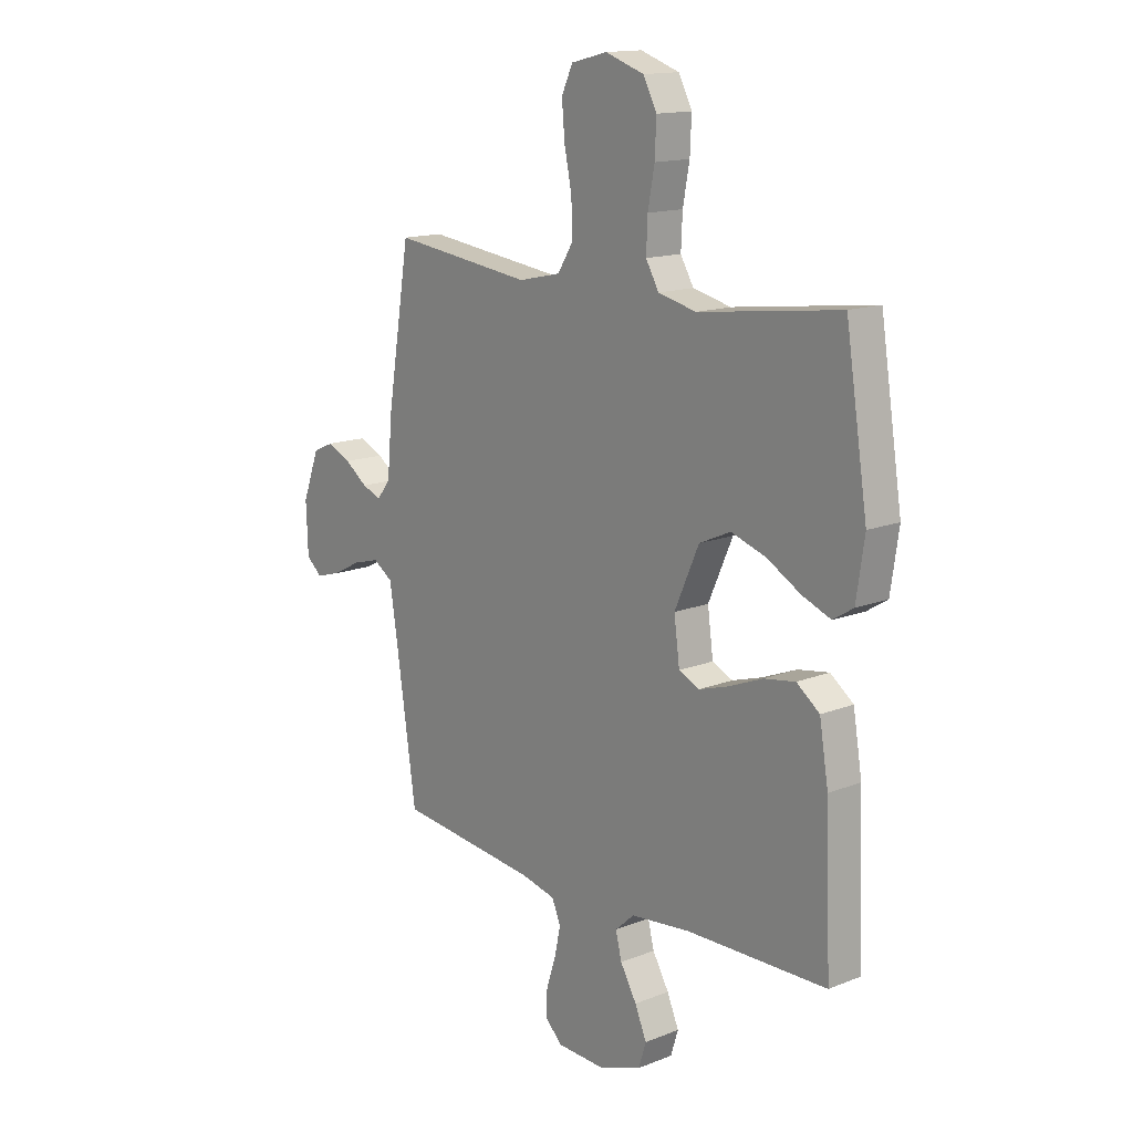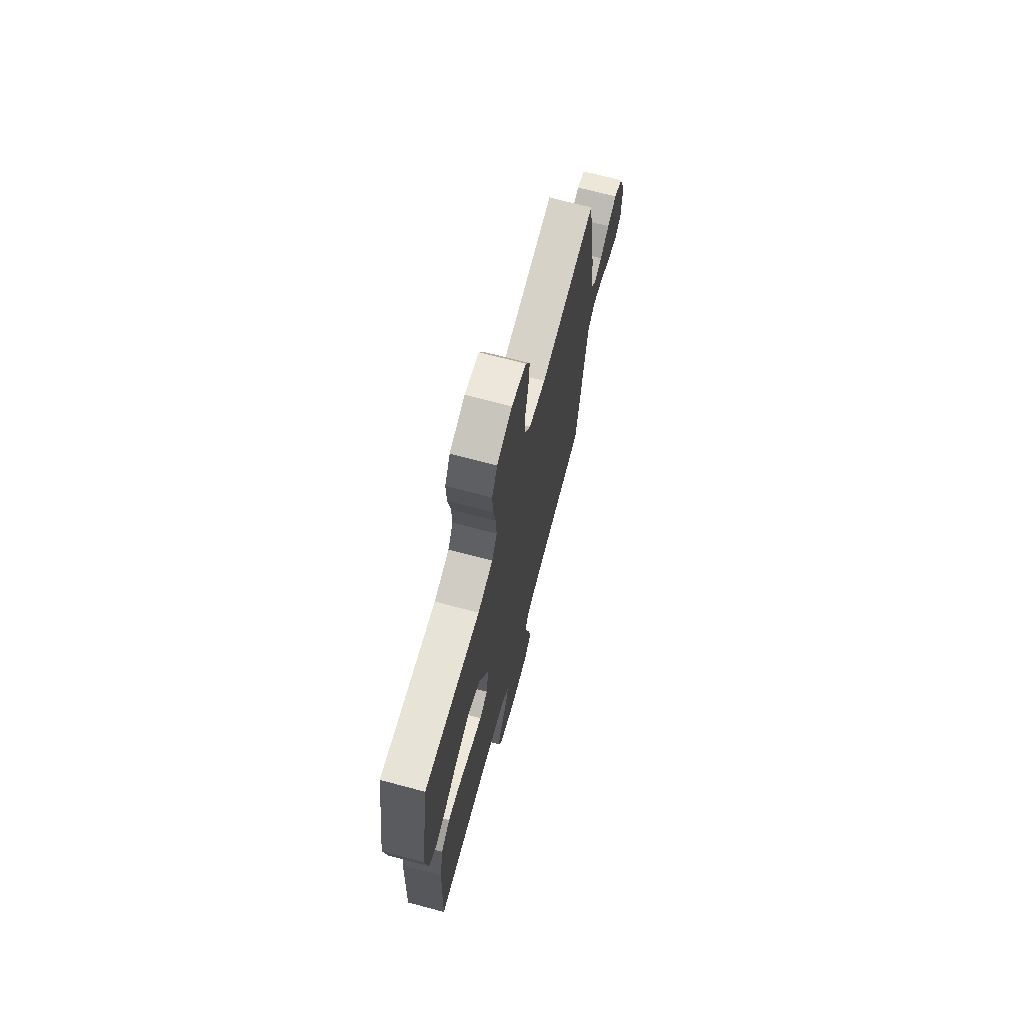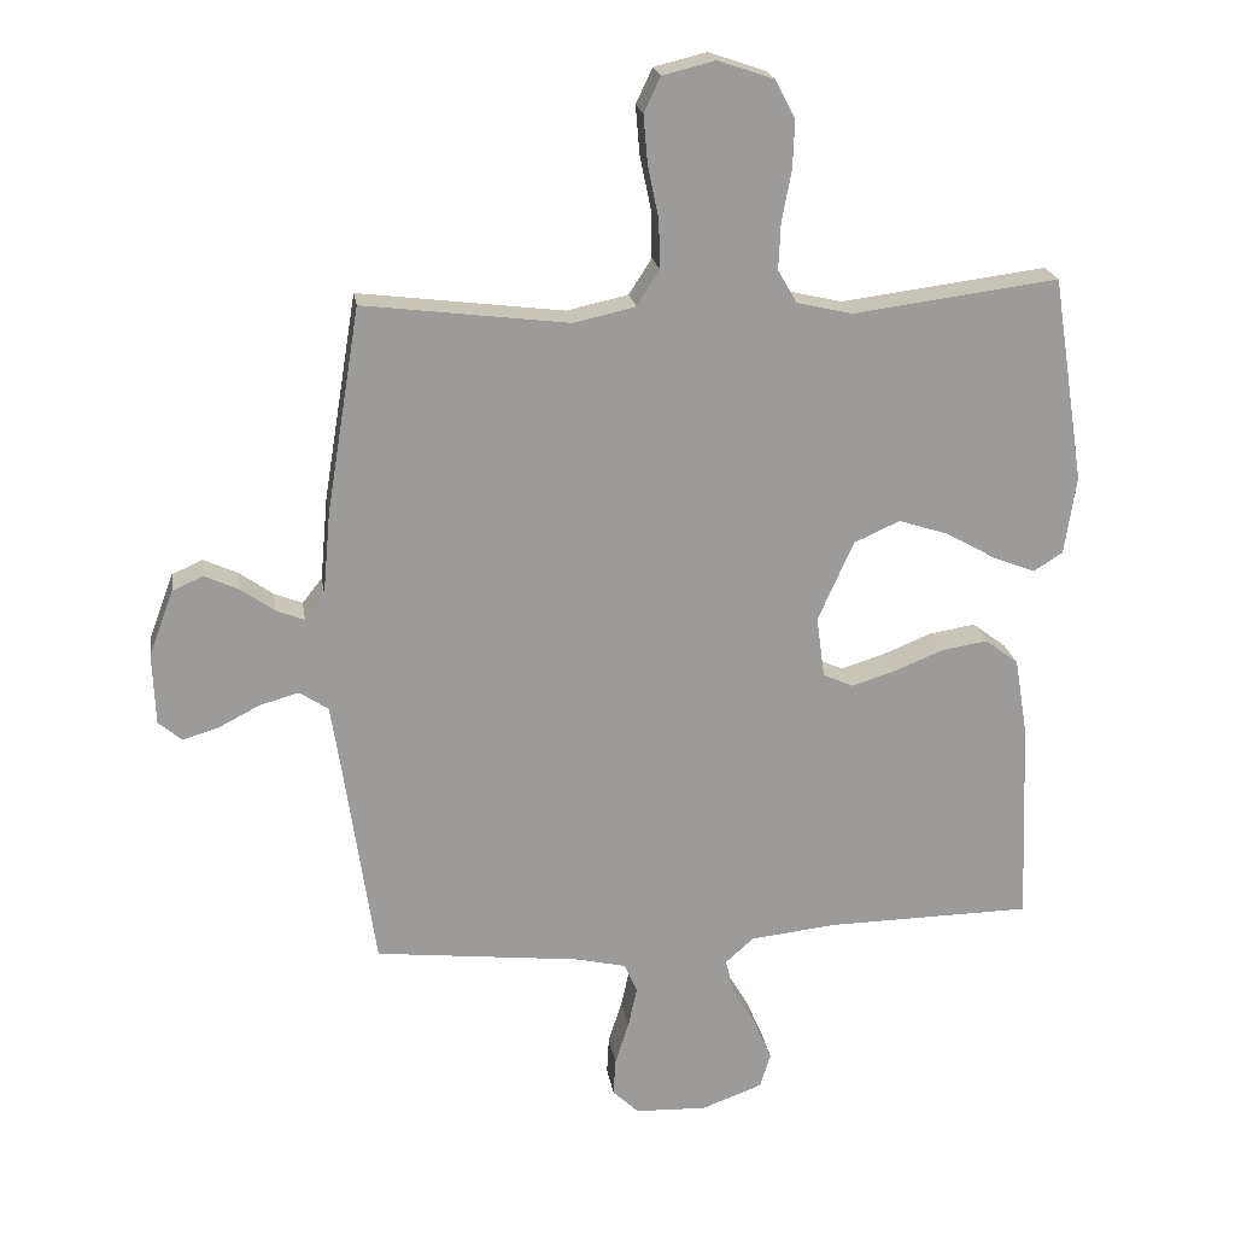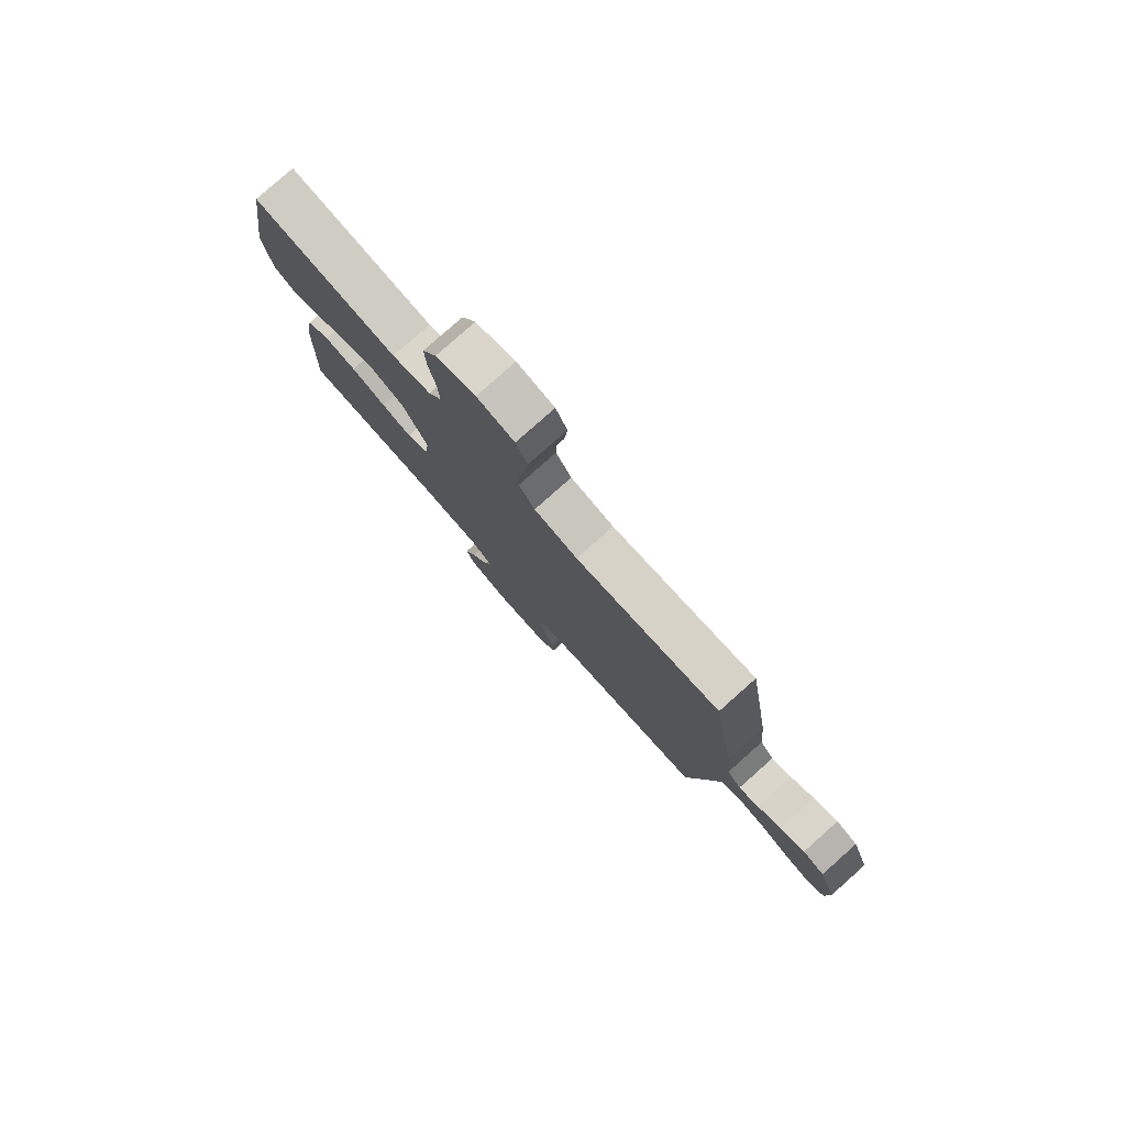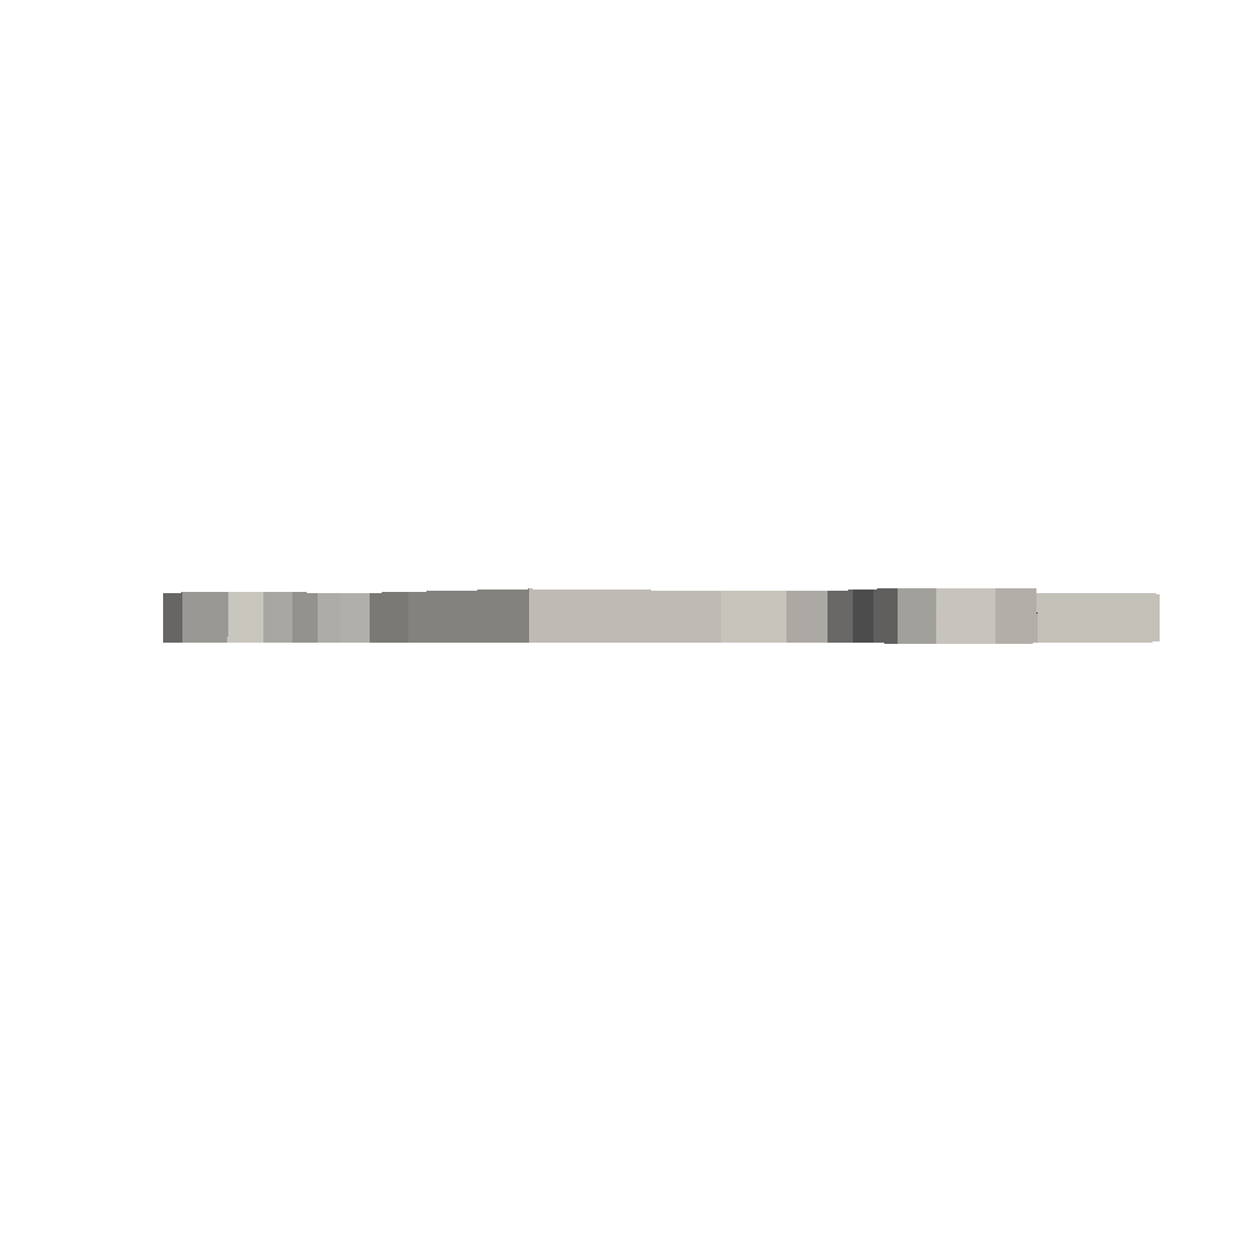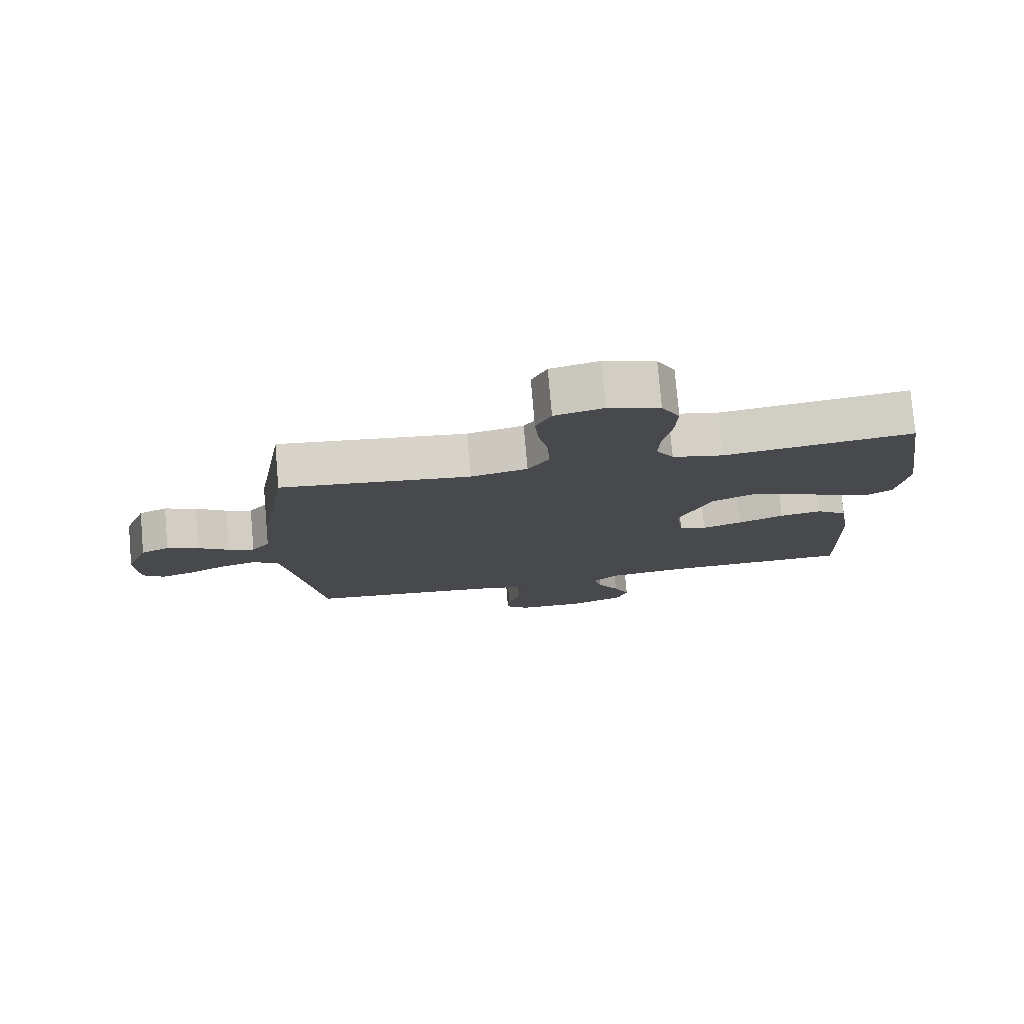
<metadata>
{"format":"obj","ext":"obj","renderer":"f3d","projection":"perspective","resolution":1024,"background":"white","views":[{"elev":14.7,"azim":49.6,"up":"+Z"},{"elev":70.1,"azim":104.9,"up":"+Z"},{"elev":20.7,"azim":-8.6,"up":"+Z"},{"elev":79.9,"azim":-131.6,"up":"+Z"},{"elev":-0.3,"azim":-26.0,"up":"+Y"},{"elev":77.9,"azim":-5.0,"up":"+Z"}]}
</metadata>
<code>
v -0.5 0.07 -0.5
v -0.544 0.07 -0.2
v -0.56 0.07 -0.098
v -0.602 0.07 -0.07
v -0.659 0.07 -0.086
v -0.719 0.07 -0.117
v -0.772 0.07 -0.133
v -0.806 0.07 -0.104
v -0.81 0.07 0
v -0.774 0.07 0.096
v -0.729 0.07 0.116
v -0.679 0.07 0.093
v -0.63 0.07 0.058
v -0.589 0.07 0.042
v -0.56 0.07 0.079
v -0.549 0.07 0.2
v -0.5 0.07 0.5
v -0.2 0.07 0.463
v -0.11 0.07 0.483
v -0.077 0.07 0.535
v -0.079 0.07 0.606
v -0.095 0.07 0.683
v -0.101 0.07 0.753
v -0.077 0.07 0.804
v 0 0.07 0.823
v 0.082 0.07 0.795
v 0.111 0.07 0.74
v 0.108 0.07 0.67
v 0.094 0.07 0.595
v 0.091 0.07 0.528
v 0.119 0.07 0.48
v 0.2 0.07 0.461
v 0.5 0.07 0.5
v 0.547 0.07 0.2
v 0.53 0.07 0.085
v 0.487 0.07 0.058
v 0.426 0.07 0.082
v 0.354 0.07 0.123
v 0.28 0.07 0.147
v 0.213 0.07 0.117
v 0.161 0.07 0
v 0.173 0.07 -0.089
v 0.217 0.07 -0.109
v 0.281 0.07 -0.089
v 0.353 0.07 -0.06
v 0.42 0.07 -0.049
v 0.469 0.07 -0.086
v 0.488 0.07 -0.2
v 0.5 0.07 -0.5
v 0.2 0.07 -0.505
v 0.073 0.07 -0.519
v 0.032 0.07 -0.556
v 0.045 0.07 -0.608
v 0.08 0.07 -0.668
v 0.105 0.07 -0.726
v 0.089 0.07 -0.777
v 0 0.07 -0.81
v -0.105 0.07 -0.806
v -0.143 0.07 -0.77
v -0.14 0.07 -0.715
v -0.12 0.07 -0.653
v -0.107 0.07 -0.594
v -0.126 0.07 -0.55
v -0.2 0.07 -0.533
v -0.5 0 -0.5
v -0.544 0 -0.2
v -0.56 0 -0.098
v -0.602 0 -0.07
v -0.659 0 -0.086
v -0.719 0 -0.117
v -0.772 0 -0.133
v -0.806 0 -0.104
v -0.81 0 0
v -0.774 0 0.096
v -0.729 0 0.116
v -0.679 0 0.093
v -0.63 0 0.058
v -0.589 0 0.042
v -0.56 0 0.079
v -0.549 0 0.2
v -0.5 0 0.5
v -0.2 0 0.463
v -0.11 0 0.483
v -0.077 0 0.535
v -0.079 0 0.606
v -0.095 0 0.683
v -0.101 0 0.753
v -0.077 0 0.804
v 0 0 0.823
v 0.082 0 0.795
v 0.111 0 0.74
v 0.108 0 0.67
v 0.094 0 0.595
v 0.091 0 0.528
v 0.119 0 0.48
v 0.2 0 0.461
v 0.5 0 0.5
v 0.547 0 0.2
v 0.53 0 0.085
v 0.487 0 0.058
v 0.426 0 0.082
v 0.354 0 0.123
v 0.28 0 0.147
v 0.213 0 0.117
v 0.161 0 0
v 0.173 0 -0.089
v 0.217 0 -0.109
v 0.281 0 -0.089
v 0.353 0 -0.06
v 0.42 0 -0.049
v 0.469 0 -0.086
v 0.488 0 -0.2
v 0.5 0 -0.5
v 0.2 0 -0.505
v 0.073 0 -0.519
v 0.032 0 -0.556
v 0.045 0 -0.608
v 0.08 0 -0.668
v 0.105 0 -0.726
v 0.089 0 -0.777
v 0 0 -0.81
v -0.105 0 -0.806
v -0.143 0 -0.77
v -0.14 0 -0.715
v -0.12 0 -0.653
v -0.107 0 -0.594
v -0.126 0 -0.55
v -0.2 0 -0.533
f 59 60 61
f 58 59 61
f 57 58 61
f 56 57 61
f 55 56 61
f 54 55 61
f 53 54 61
f 52 53 61 62
f 51 52 62 63
f 48 49 50
f 47 48 50
f 46 47 50
f 45 46 50
f 44 45 50
f 43 44 50 51
f 51 63 64
f 43 51 64
f 42 43 64
f 36 37 38
f 35 36 38
f 34 35 38
f 33 34 38
f 32 33 38
f 31 32 38 39
f 30 31 39 40
f 27 28 29
f 26 27 29
f 25 26 29
f 24 25 29
f 23 24 29
f 22 23 29
f 21 22 29
f 20 21 29 30
f 30 40 41
f 20 30 41
f 19 20 41
f 15 16 17 18
f 41 42 64
f 19 41 64
f 18 19 64
f 15 18 64
f 14 15 64
f 11 12 13
f 10 11 13
f 9 10 13
f 8 9 13
f 7 8 13
f 6 7 13
f 5 6 13
f 64 1 2
f 64 2 3
f 14 64 3
f 4 5 13 14
f 3 4 14
f 125 124 123
f 125 123 122
f 125 122 121
f 125 121 120
f 125 120 119
f 125 119 118
f 125 118 117
f 126 125 117 116
f 127 126 116 115
f 114 113 112
f 114 112 111
f 114 111 110
f 114 110 109
f 114 109 108
f 115 114 108 107
f 128 127 115
f 128 115 107
f 128 107 106
f 102 101 100
f 102 100 99
f 102 99 98
f 102 98 97
f 102 97 96
f 103 102 96 95
f 104 103 95 94
f 93 92 91
f 93 91 90
f 93 90 89
f 93 89 88
f 93 88 87
f 93 87 86
f 93 86 85
f 94 93 85 84
f 105 104 94
f 105 94 84
f 105 84 83
f 82 81 80 79
f 128 106 105
f 128 105 83
f 128 83 82
f 128 82 79
f 128 79 78
f 77 76 75
f 77 75 74
f 77 74 73
f 77 73 72
f 77 72 71
f 77 71 70
f 77 70 69
f 66 65 128
f 67 66 128
f 67 128 78
f 78 77 69 68
f 78 68 67
f 1 65 66 2
f 2 66 67 3
f 3 67 68 4
f 4 68 69 5
f 5 69 70 6
f 6 70 71 7
f 7 71 72 8
f 8 72 73 9
f 9 73 74 10
f 10 74 75 11
f 11 75 76 12
f 12 76 77 13
f 13 77 78 14
f 14 78 79 15
f 15 79 80 16
f 16 80 81 17
f 17 81 82 18
f 18 82 83 19
f 19 83 84 20
f 20 84 85 21
f 21 85 86 22
f 22 86 87 23
f 23 87 88 24
f 24 88 89 25
f 25 89 90 26
f 26 90 91 27
f 27 91 92 28
f 28 92 93 29
f 29 93 94 30
f 30 94 95 31
f 31 95 96 32
f 32 96 97 33
f 33 97 98 34
f 34 98 99 35
f 35 99 100 36
f 36 100 101 37
f 37 101 102 38
f 38 102 103 39
f 39 103 104 40
f 40 104 105 41
f 41 105 106 42
f 42 106 107 43
f 43 107 108 44
f 44 108 109 45
f 45 109 110 46
f 46 110 111 47
f 47 111 112 48
f 48 112 113 49
f 49 113 114 50
f 50 114 115 51
f 51 115 116 52
f 52 116 117 53
f 53 117 118 54
f 54 118 119 55
f 55 119 120 56
f 56 120 121 57
f 57 121 122 58
f 58 122 123 59
f 59 123 124 60
f 60 124 125 61
f 61 125 126 62
f 62 126 127 63
f 63 127 128 64
f 64 128 65 1

</code>
